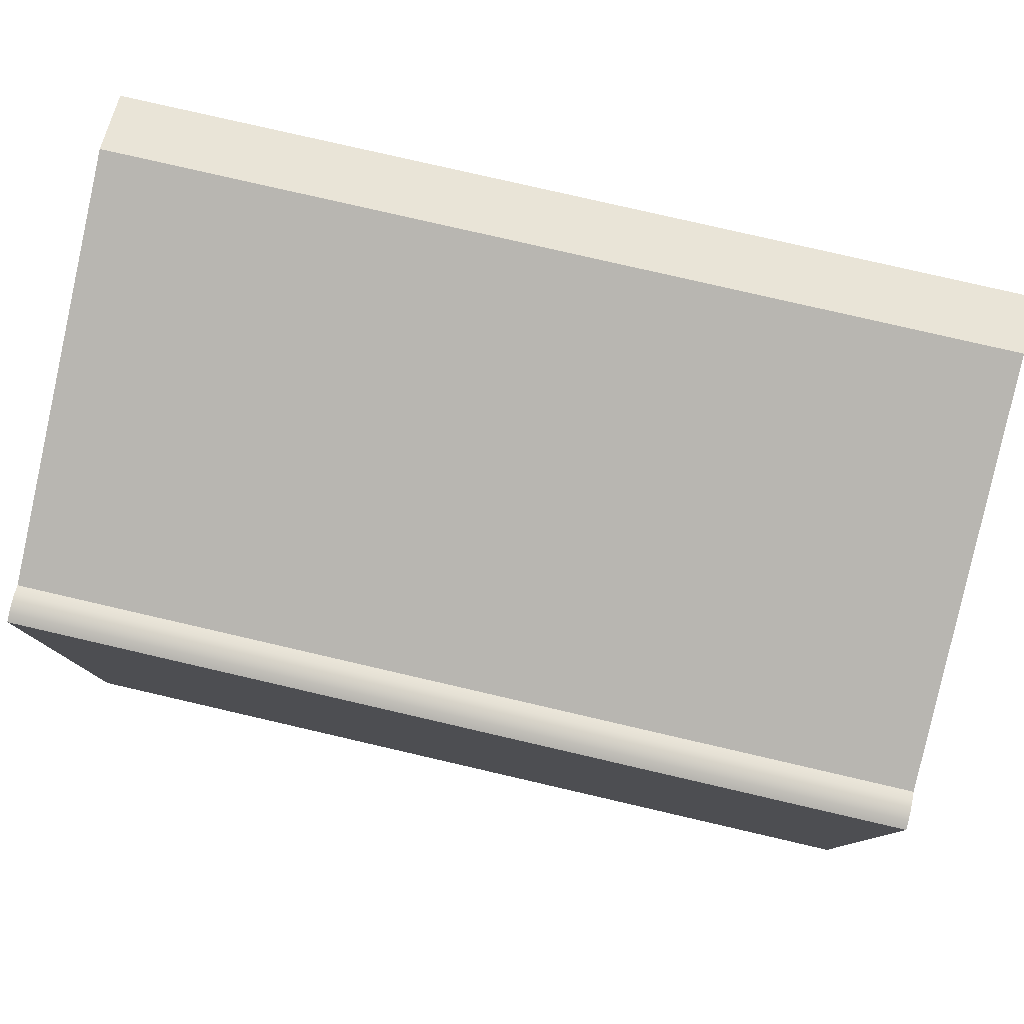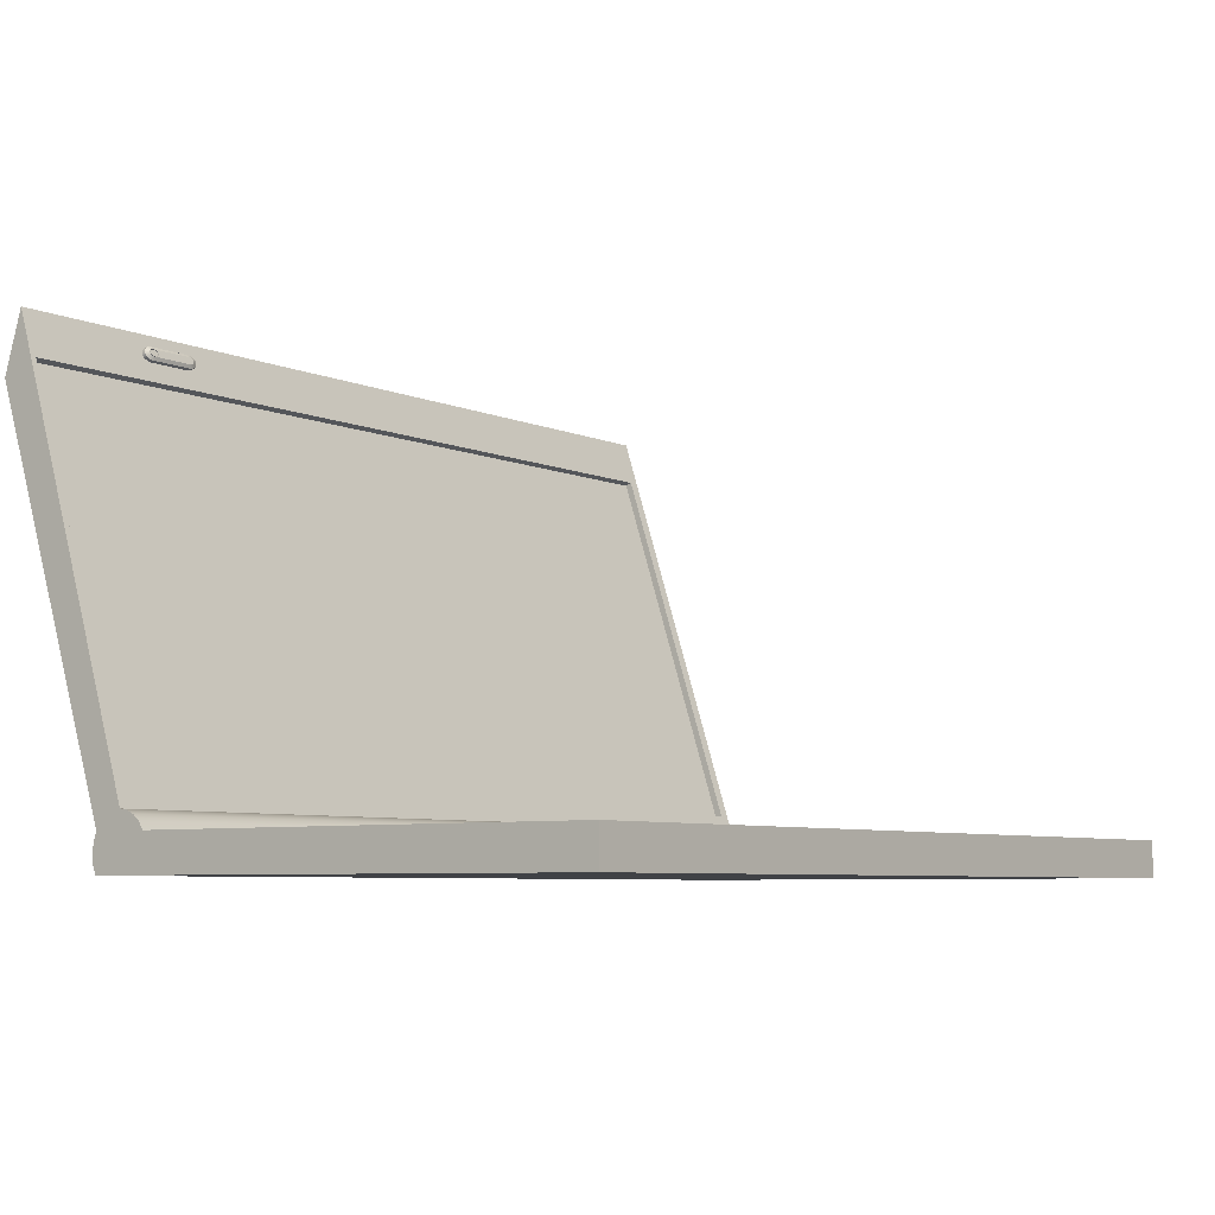
<metadata>
{"format":"obj","ext":"obj","renderer":"f3d","projection":"perspective","resolution":1024,"background":"white","views":[{"elev":79.3,"azim":13.0,"up":"+Z"},{"elev":-6.5,"azim":127.9,"up":"+Y"}]}
</metadata>
<code>
v -0.5587 -0.3398 -0.5033
v 0.1662 -0.3398 -0.064
v -0.5587 -0.3398 -0.064
v 0.1662 -0.3398 -0.1112
v 0.1662 -0.3398 -0.5033
v 0.1662 -0.3325 -0.06127
v -0.5587 -0.3094 -0.5033
v 0.1662 -0.3094 -0.1112
v -0.5587 -0.3325 -0.06127
v 0.1662 -0.3094 -0.5033
v 0.1662 -0.3246 -0.06036
v -0.5587 -0.3246 -0.06036
v 0.1662 -0.3168 -0.06127
v -0.5587 -0.3168 -0.06127
v -0.5587 -0.3094 -0.1112
v 0.1662 -0.3095 -0.064
v -0.5587 -0.3095 -0.064
v 0.1662 -0.3031 -0.1069
v 0.1662 -0.3032 -0.0683
v -0.5587 -0.2943 -0.08759
v -0.5587 -0.3031 -0.1069
v 0.1662 0.02228 0.04796
v -0.5587 0.02228 0.04796
v 0.1662 -0.2983 -0.1012
v 0.1662 -0.2984 -0.07395
v -0.5587 0.07322 0.03188
v -0.5587 -0.2983 -0.1012
v 0.1662 -0.2953 -0.08056
v 0.1662 0.07322 0.03188
v -0.5498 -0.2827 -0.08381
v -0.5587 -0.2953 -0.09468
v 0.1662 -0.2953 -0.09468
v 0.1662 -0.2943 -0.08759
v 0.04615 0.06202 0.02824
v -0.5498 0.03463 0.01934
v 0.1614 -0.2827 -0.08381
v 0.04826 0.06182 0.02819
v 0.00968 0.06202 0.02824
v 0.001663 0.05628 0.02637
v -0.5498 0.03234 0.02503
v 0.1614 -0.285 -0.07812
v 0.1614 0.03463 0.01934
v 0.04615 0.06316 0.02537
v 0.007584 0.0618 0.02814
v 0.001912 0.05775 0.02685
v 0.001969 0.05482 0.02589
v -0.5498 -0.285 -0.07812
v 0.1219 0.03234 0.02503
v 0.1614 0.03234 0.02503
v 0.05022 0.06126 0.028
v 0.04826 0.06297 0.02532
v 0.00968 0.06316 0.02537
v 0.005631 0.06122 0.028
v 0.002697 0.05912 0.02728
v 0.001663 0.05743 0.0235
v 0.002807 0.05347 0.02546
v 0.001969 0.05597 0.02302
v 0.0519 0.06036 0.02771
v 0.04805 0.05955 0.02422
v 0.04591 0.06115 0.02317
v 0.04539 0.05995 0.02431
v 0.009948 0.06115 0.02317
v 0.007584 0.06295 0.02532
v 0.003965 0.0603 0.02766
v 0.001912 0.0589 0.02398
v 0.004118 0.05231 0.02508
v 0.002807 0.05461 0.02259
v 0.04615 0.0507 0.02455
v 0.05319 0.05919 0.02733
v 0.05022 0.0624 0.02513
v 0.04873 0.05912 0.02407
v 0.04723 0.05985 0.02431
v 0.0473 0.06102 0.02312
v 0.04632 0.05998 0.02436
v 0.04451 0.05976 0.02427
v 0.007789 0.05202 0.02178
v 0.005631 0.06236 0.02513
v 0.002697 0.06027 0.02446
v 0.005377 0.05802 0.02216
v 0.005817 0.05142 0.02479
v 0.005545 0.05722 0.02187
v 0.04826 0.0509 0.0246
v 0.009895 0.0507 0.02455
v 0.054 0.05782 0.02685
v 0.05319 0.06033 0.02446
v 0.0519 0.0615 0.02484
v 0.04952 0.05797 0.02369
v 0.04924 0.05858 0.02388
v 0.0473 0.05873 0.02881
v 0.04474 0.06102 0.02312
v 0.04373 0.05941 0.02417
v 0.008589 0.06101 0.02312
v 0.009895 0.05185 0.02168
v 0.005817 0.05257 0.02192
v 0.003965 0.06145 0.02484
v 0.005516 0.05881 0.0224
v 0.007789 0.05088 0.0246
v 0.004118 0.05345 0.02221
v 0.005999 0.05649 0.02163
v 0.05022 0.05146 0.02479
v 0.04826 0.05204 0.02178
v 0.05428 0.05636 0.02642
v 0.054 0.05897 0.02403
v 0.05022 0.0526 0.02197
v 0.04927 0.06023 0.02288
v 0.04957 0.05732 0.0235
v 0.04836 0.06072 0.02302
v 0.04591 0.05886 0.02886
v 0.04836 0.05843 0.02872
v 0.04365 0.06067 0.02302
v 0.04474 0.05873 0.02881
v 0.04311 0.05893 0.02398
v 0.008704 0.05508 0.0212
v 0.04249 0.05772 0.0236
v 0.007631 0.05538 0.0213
v 0.007536 0.0607 0.02302
v 0.006631 0.0602 0.02283
v 0.005942 0.05956 0.02264
v 0.0519 0.05236 0.02508
v 0.04615 0.05185 0.02168
v 0.054 0.05489 0.02594
v 0.05428 0.0575 0.02355
v 0.0519 0.0535 0.02226
v 0.04997 0.05959 0.02264
v 0.05319 0.05468 0.02264
v 0.0506 0.05854 0.0223
v 0.04873 0.05968 0.02269
v 0.04833 0.0562 0.02154
v 0.04805 0.06011 0.02283
v 0.04755 0.05584 0.02144
v 0.04723 0.0604 0.02293
v 0.04666 0.05565 0.02135
v 0.04632 0.06054 0.02297
v 0.0473 0.0528 0.0269
v 0.04836 0.05311 0.027
v 0.04274 0.06014 0.02283
v 0.04365 0.05838 0.02872
v 0.04574 0.05562 0.02135
v 0.04539 0.06051 0.02293
v 0.04483 0.05575 0.02139
v 0.04451 0.06031 0.02288
v 0.04269 0.05835 0.02383
v 0.01011 0.05497 0.02116
v 0.04254 0.05708 0.0234
v 0.006712 0.05586 0.02144
v 0.05319 0.05353 0.02546
v 0.04755 0.05529 0.02283
v 0.0473 0.05509 0.0212
v 0.04836 0.0554 0.0213
v 0.04574 0.05506 0.02273
v 0.04591 0.05497 0.02116
v 0.054 0.05604 0.02307
v 0.05057 0.05806 0.02216
v 0.05041 0.05885 0.0224
v 0.04927 0.05589 0.02144
v 0.04927 0.05794 0.02857
v 0.04924 0.05914 0.0225
v 0.04895 0.05667 0.02168
v 0.04952 0.05852 0.0223
v 0.04937 0.05725 0.02187
v 0.04541 0.05274 0.0269
v 0.0466 0.05274 0.0269
v 0.04927 0.0536 0.02719
v 0.04208 0.05945 0.02259
v 0.04274 0.05784 0.02853
v 0.04427 0.05297 0.02695
v 0.04401 0.05605 0.02149
v 0.04373 0.05996 0.02278
v 0.04163 0.05784 0.02206
v 0.04282 0.05647 0.02321
v 0.04833 0.05564 0.02293
v 0.04666 0.05509 0.02273
v 0.0466 0.05503 0.02116
v 0.04937 0.05669 0.02326
v 0.04483 0.0552 0.02278
v 0.04997 0.05652 0.02163
v 0.04997 0.0573 0.02838
v 0.05041 0.05726 0.02187
v 0.04957 0.05788 0.02211
v 0.04169 0.05867 0.02235
v 0.04325 0.0534 0.02709
v 0.04332 0.05648 0.02163
v 0.04311 0.05948 0.02259
v 0.04188 0.05703 0.02183
v 0.04332 0.05592 0.02302
v 0.04541 0.05503 0.02116
v 0.04895 0.05612 0.02307
v 0.04401 0.05549 0.02288
v 0.05048 0.05851 0.0223
v 0.05041 0.05656 0.02814
v 0.04997 0.05423 0.02738
v 0.04427 0.05526 0.02125
v 0.04208 0.05716 0.02833
v 0.04243 0.054 0.02728
v 0.04325 0.05569 0.02139
v 0.04282 0.05702 0.02183
v 0.04269 0.05891 0.02245
v 0.04254 0.05763 0.02202
v 0.04249 0.05828 0.02221
v 0.04163 0.05728 0.02345
v 0.04243 0.05629 0.02159
v 0.05057 0.0575 0.02355
v 0.05041 0.05497 0.02762
v 0.04169 0.05637 0.02805
v 0.04188 0.05474 0.02752
v 0.04163 0.05555 0.02781
v 0.05057 0.05577 0.02786
v 0.05048 0.05622 0.028
g mesh1_mesh1-geometry
f 1 2 3
f 2 1 4
f 4 1 5
g mesh1_mesh1-geometry
f 3 2 1
f 4 1 2
f 2 3 6
f 1 7 3
f 5 1 4
f 4 2 8
f 9 6 3
f 6 8 2
f 9 3 7
f 7 1 10
f 5 10 1
f 5 4 10
f 8 10 4
f 6 9 11
f 11 8 6
f 12 9 7
f 10 8 7
f 12 11 9
f 13 8 11
f 14 12 7
f 15 7 8
f 12 14 11
f 16 8 13
f 13 11 14
f 17 14 7
f 15 17 7
f 8 18 15
f 19 8 16
f 16 13 17
f 14 17 13
f 15 20 17
f 21 15 18
f 18 8 19
f 16 22 19
f 16 17 22
f 23 17 20
f 21 20 15
f 18 24 21
f 25 18 19
f 25 19 22
f 23 22 17
f 26 23 20
f 27 20 21
f 27 21 24
f 24 18 25
f 28 25 22
f 22 23 29
f 26 29 23
f 20 30 26
f 31 20 27
f 24 32 27
f 28 24 25
f 33 28 22
f 29 33 22
f 26 34 29
f 30 35 26
f 30 20 36
f 31 32 20
f 31 27 32
f 32 24 28
f 33 32 28
f 29 36 33
f 37 29 34
f 38 34 26
f 35 39 26
f 40 30 35
f 35 30 40
f 20 33 36
f 30 41 36
f 36 41 30
f 33 20 32
f 36 29 42
f 42 29 37
f 34 43 37
f 34 38 43
f 44 38 26
f 39 45 26
f 39 35 46
f 30 40 47
f 47 40 30
f 35 48 40
f 40 48 35
f 41 30 47
f 47 30 41
f 49 36 41
f 41 36 49
f 36 49 42
f 42 49 36
f 50 42 37
f 51 37 43
f 52 43 38
f 38 44 52
f 53 44 26
f 45 54 26
f 39 55 45
f 46 35 56
f 46 57 39
f 40 47 48
f 48 35 49
f 49 35 48
f 41 49 47
f 49 35 42
f 42 35 49
f 58 42 50
f 37 51 50
f 43 59 51
f 60 51 43
f 52 61 43
f 62 43 52
f 63 52 44
f 44 53 63
f 64 53 26
f 54 64 26
f 45 65 54
f 65 45 55
f 55 39 57
f 56 35 66
f 56 67 46
f 57 46 67
f 48 47 49
f 35 42 68
f 69 42 58
f 50 70 58
f 70 50 51
f 59 71 51
f 72 59 43
f 51 60 73
f 43 62 60
f 61 74 43
f 75 61 52
f 63 62 52
f 63 76 52
f 77 63 53
f 53 64 77
f 54 78 64
f 78 54 65
f 55 57 65
f 79 65 55
f 57 79 55
f 66 35 80
f 56 66 67
f 57 67 78
f 67 81 57
f 68 42 82
f 83 35 68
f 84 42 69
f 69 58 85
f 86 58 70
f 51 87 70
f 73 70 51
f 71 88 51
f 74 72 43
f 60 89 73
f 62 90 60
f 91 75 52
f 62 63 92
f 76 93 52
f 94 76 63
f 77 94 63
f 77 92 63
f 95 77 64
f 95 64 78
f 65 57 78
f 96 78 65
f 65 79 96
f 79 57 81
f 80 35 97
f 66 80 98
f 98 67 66
f 78 67 95
f 81 67 99
f 82 42 100
f 82 101 68
f 97 35 83
f 83 68 93
f 102 42 84
f 84 69 103
f 86 85 58
f 85 103 69
f 70 104 86
f 70 105 86
f 106 70 87
f 88 87 51
f 70 73 107
f 89 60 108
f 109 73 89
f 90 62 110
f 111 60 90
f 112 91 52
f 113 62 92
f 93 114 52
f 93 76 83
f 93 113 76
f 76 94 97
f 76 115 94
f 98 94 77
f 92 77 116
f 95 98 77
f 117 77 95
f 118 95 78
f 78 96 118
f 81 96 79
f 80 97 94
f 94 98 80
f 67 98 95
f 98 99 67
f 99 118 81
f 100 42 119
f 100 104 82
f 120 68 101
f 101 82 104
f 97 83 76
f 120 93 68
f 102 121 42
f 102 84 122
f 103 122 84
f 86 123 85
f 86 124 85
f 85 125 103
f 85 126 103
f 104 123 86
f 106 104 70
f 105 70 107
f 124 86 105
f 73 109 107
f 127 128 129
f 129 128 127
f 129 130 131
f 131 130 129
f 131 132 133
f 133 132 131
f 60 111 108
f 134 89 108
f 135 109 89
f 110 62 136
f 137 90 110
f 90 137 111
f 133 138 139
f 139 138 133
f 139 140 141
f 141 140 139
f 142 112 52
f 143 62 113
f 113 92 115
f 114 142 52
f 114 93 144
f 113 93 143
f 115 76 113
f 145 94 115
f 94 145 98
f 77 117 116
f 115 92 116
f 95 118 117
f 81 118 96
f 99 98 145
f 99 117 118
f 119 42 146
f 119 123 100
f 104 100 123
f 120 101 147
f 148 120 101
f 101 104 106
f 149 101 104
f 93 120 150
f 151 93 120
f 146 42 121
f 121 102 152
f 122 152 102
f 122 103 152
f 103 153 122
f 123 125 85
f 154 85 124
f 125 152 103
f 126 85 154
f 155 104 123
f 107 156 105
f 156 124 105
f 156 107 109
f 157 158 127
f 127 158 157
f 159 160 157
f 157 160 159
f 127 158 128
f 128 158 127
f 129 128 130
f 130 128 129
f 131 130 132
f 132 130 131
f 133 132 138
f 138 132 133
f 161 108 111
f 135 89 134
f 134 108 162
f 163 109 135
f 136 62 164
f 165 110 136
f 110 165 137
f 166 111 137
f 139 138 140
f 140 138 139
f 141 140 167
f 167 140 141
f 141 167 168
f 168 167 141
f 169 62 143
f 144 93 170
f 93 151 143
f 115 116 145
f 145 116 117
f 145 117 99
f 119 146 123
f 147 101 171
f 172 120 147
f 120 148 173
f 101 149 148
f 174 101 106
f 104 155 149
f 150 120 172
f 175 93 150
f 120 173 151
f 146 121 125
f 152 125 121
f 153 152 122
f 153 103 154
f 125 123 146
f 176 123 125
f 177 154 124
f 178 125 152
f 123 176 155
f 124 156 177
f 160 159 179
f 179 159 160
f 163 156 109
f 157 160 158
f 158 160 157
f 162 108 161
f 161 111 166
f 134 149 135
f 162 148 134
f 135 155 163
f 164 62 180
f 164 165 136
f 181 137 165
f 166 137 181
f 168 167 182
f 182 167 168
f 168 182 183
f 183 182 168
f 180 62 169
f 143 184 169
f 170 93 185
f 151 186 143
f 171 101 187
f 148 162 173
f 149 134 148
f 187 101 174
f 155 135 149
f 188 93 175
f 186 151 173
f 152 153 178
f 153 154 189
f 125 178 176
f 154 177 190
f 191 155 176
f 191 177 156
f 191 156 163
f 186 162 161
f 192 161 166
f 155 191 163
f 180 193 164
f 165 164 193
f 181 165 194
f 195 166 181
f 183 182 196
f 196 182 183
f 183 196 197
f 197 196 183
f 197 198 199
f 199 198 197
f 200 180 169
f 143 201 184
f 184 200 169
f 185 93 188
f 197 196 198
f 198 196 197
f 143 186 192
f 162 186 173
f 202 178 153
f 190 189 154
f 189 202 153
f 203 176 178
f 203 190 177
f 176 203 191
f 203 177 191
f 161 192 186
f 166 195 192
f 193 180 204
f 194 165 193
f 201 181 194
f 181 201 195
f 200 204 180
f 143 195 201
f 201 205 184
f 184 206 200
f 143 192 195
f 207 178 202
f 189 190 208
f 208 202 189
f 178 207 203
f 203 208 190
f 205 193 204
f 194 193 205
f 205 201 194
f 204 200 206
f 206 184 205
f 202 208 207
f 208 203 207
f 205 204 206
g mesh1_mesh1-geometry
f 6 3 2
f 3 7 1
f 3 6 9
f 7 3 9
f 11 9 6
f 7 9 12
f 9 11 12
f 7 12 14
f 11 14 12
f 14 11 13
f 7 14 17
f 7 17 15
f 17 13 16
f 13 17 14
f 17 20 15
f 20 17 23
f 15 20 21
f 20 23 26
f 21 20 27
f 27 20 31
g mesh1_mesh1-geometry
f 8 2 4
f 2 8 6
f 10 1 7
f 1 10 5
f 10 4 5
f 4 10 8
f 6 8 11
f 11 8 13
f 13 8 16
f 15 18 8
f 16 8 19
f 18 15 21
f 19 8 18
f 19 22 16
f 21 24 18
f 19 18 25
f 22 19 25
f 24 21 27
f 25 18 24
f 22 25 28
f 26 30 20
f 27 32 24
f 25 24 28
f 22 28 33
f 22 33 29
f 29 34 26
f 26 35 30
f 36 20 30
f 20 32 31
f 32 27 31
f 28 24 32
f 28 32 33
f 33 36 29
f 34 29 37
f 26 34 38
f 26 39 35
f 36 33 20
f 32 20 33
f 42 29 36
f 37 29 42
f 37 43 34
f 43 38 34
f 26 38 44
f 26 45 39
f 46 35 39
f 37 42 50
f 43 37 51
f 38 43 52
f 52 44 38
f 26 44 53
f 26 54 45
f 45 55 39
f 56 35 46
f 39 57 46
f 50 42 58
f 50 51 37
f 51 59 43
f 43 51 60
f 43 61 52
f 52 43 62
f 44 52 63
f 63 53 44
f 26 53 64
f 26 64 54
f 54 65 45
f 55 45 65
f 57 39 55
f 66 35 56
f 46 67 56
f 67 46 57
f 68 42 35
f 58 42 69
f 58 70 50
f 51 50 70
f 51 71 59
f 43 59 72
f 73 60 51
f 60 62 43
f 43 74 61
f 52 61 75
f 52 62 63
f 52 76 63
f 53 63 77
f 77 64 53
f 64 78 54
f 65 54 78
f 65 57 55
f 55 65 79
f 55 79 57
f 80 35 66
f 67 66 56
f 78 67 57
f 57 81 67
f 82 42 68
f 68 35 83
f 69 42 84
f 85 58 69
f 70 58 86
f 70 87 51
f 51 70 73
f 51 88 71
f 43 72 74
f 73 89 60
f 60 90 62
f 52 75 91
f 92 63 62
f 52 93 76
f 63 76 94
f 63 94 77
f 63 92 77
f 64 77 95
f 78 64 95
f 78 57 65
f 65 78 96
f 96 79 65
f 81 57 79
f 97 35 80
f 98 80 66
f 66 67 98
f 95 67 78
f 99 67 81
f 100 42 82
f 68 101 82
f 83 35 97
f 93 68 83
f 84 42 102
f 103 69 84
f 58 85 86
f 69 103 85
f 86 104 70
f 86 105 70
f 87 70 106
f 51 87 88
f 107 73 70
f 108 60 89
f 89 73 109
f 110 62 90
f 90 60 111
f 52 91 112
f 92 62 113
f 52 114 93
f 83 76 93
f 76 113 93
f 97 94 76
f 94 115 76
f 77 94 98
f 116 77 92
f 77 98 95
f 95 77 117
f 78 95 118
f 118 96 78
f 79 96 81
f 94 97 80
f 80 98 94
f 95 98 67
f 67 99 98
f 81 118 99
f 119 42 100
f 82 104 100
f 101 68 120
f 104 82 101
f 76 83 97
f 68 93 120
f 42 121 102
f 122 84 102
f 84 122 103
f 85 123 86
f 85 124 86
f 103 125 85
f 103 126 85
f 86 123 104
f 70 104 106
f 107 70 105
f 105 86 124
f 107 109 73
f 108 111 60
f 108 89 134
f 89 109 135
f 136 62 110
f 110 90 137
f 111 137 90
f 52 112 142
f 113 62 143
f 115 92 113
f 52 142 114
f 144 93 114
f 143 93 113
f 113 76 115
f 115 94 145
f 98 145 94
f 116 117 77
f 116 92 115
f 117 118 95
f 96 118 81
f 145 98 99
f 118 117 99
f 146 42 119
f 100 123 119
f 123 100 104
f 147 101 120
f 101 120 148
f 106 104 101
f 104 101 149
f 150 120 93
f 120 93 151
f 121 42 146
f 152 102 121
f 102 152 122
f 152 103 122
f 122 153 103
f 85 125 123
f 124 85 154
f 103 152 125
f 154 85 126
f 123 104 155
f 105 156 107
f 105 124 156
f 109 107 156
f 111 108 161
f 134 89 135
f 162 108 134
f 135 109 163
f 164 62 136
f 136 110 165
f 137 165 110
f 137 111 166
f 143 62 169
f 170 93 144
f 143 151 93
f 145 116 115
f 117 116 145
f 99 117 145
f 123 146 119
f 171 101 147
f 147 120 172
f 173 148 120
f 148 149 101
f 106 101 174
f 149 155 104
f 172 120 150
f 150 93 175
f 151 173 120
f 125 121 146
f 121 125 152
f 122 152 153
f 154 103 153
f 146 123 125
f 125 123 176
f 124 154 177
f 152 125 178
f 155 176 123
f 177 156 124
f 109 156 163
f 161 108 162
f 166 111 161
f 135 149 134
f 134 148 162
f 163 155 135
f 180 62 164
f 136 165 164
f 165 137 181
f 181 137 166
f 169 62 180
f 169 184 143
f 185 93 170
f 143 186 151
f 187 101 171
f 173 162 148
f 148 134 149
f 174 101 187
f 149 135 155
f 175 93 188
f 173 151 186
f 178 153 152
f 189 154 153
f 176 178 125
f 190 177 154
f 176 155 191
f 156 177 191
f 163 156 191
f 161 162 186
f 166 161 192
f 163 191 155
f 164 193 180
f 193 164 165
f 194 165 181
f 181 166 195
f 169 180 200
f 184 201 143
f 169 200 184
f 188 93 185
f 192 186 143
f 173 186 162
f 153 178 202
f 154 189 190
f 153 202 189
f 178 176 203
f 177 190 203
f 191 203 176
f 191 177 203
f 186 192 161
f 192 195 166
f 204 180 193
f 193 165 194
f 194 181 201
f 195 201 181
f 180 204 200
f 201 195 143
f 184 205 201
f 200 206 184
f 195 192 143
f 202 178 207
f 208 190 189
f 189 202 208
f 203 207 178
f 190 208 203
f 204 193 205
f 205 193 194
f 194 201 205
f 206 200 204
f 205 184 206
f 207 208 202
f 207 203 208
f 206 204 205
g mesh1_mesh1-geometry
f 7 8 10
f 8 7 15
g mesh1_mesh1-geometry
f 22 17 16
f 17 22 23
g mesh1_mesh1-geometry
f 29 23 22
f 23 29 26
g mesh1_mesh1-geometry
f 48 47 40
f 47 49 41
f 49 47 48
g mesh1_mesh1-geometry
f 71 129 59
f 59 129 71
f 59 131 72
f 72 131 59
f 133 61 74
f 74 61 133
f 139 75 61
f 61 75 139
f 157 71 88
f 88 71 157
f 129 71 127
f 127 71 129
f 131 59 129
f 129 59 131
f 133 72 131
f 131 72 133
f 72 133 74
f 74 133 72
f 61 133 139
f 139 133 61
f 75 139 141
f 141 139 75
f 141 91 75
f 75 91 141
f 179 87 106
f 106 87 179
f 159 88 87
f 87 88 159
f 71 157 127
f 127 157 71
f 88 159 157
f 157 159 88
f 91 141 168
f 168 141 91
f 168 112 91
f 91 112 168
f 87 179 159
f 159 179 87
f 106 160 179
f 179 160 106
f 112 168 183
f 183 168 112
f 112 197 142
f 142 197 112
f 142 199 114
f 114 199 142
f 114 198 144
f 144 198 114
f 160 106 174
f 174 106 160
f 158 171 128
f 128 171 158
f 128 147 130
f 130 147 128
f 130 172 132
f 132 172 130
f 132 150 138
f 138 150 132
f 150 140 138
f 138 140 150
f 175 167 140
f 140 167 175
f 197 112 183
f 183 112 197
f 199 142 197
f 197 142 199
f 198 114 199
f 199 114 198
f 144 196 170
f 170 196 144
f 196 144 198
f 198 144 196
f 147 128 171
f 171 128 147
f 172 130 147
f 147 130 172
f 150 132 172
f 172 132 150
f 140 150 175
f 175 150 140
f 174 158 160
f 160 158 174
f 171 158 187
f 187 158 171
f 167 175 188
f 188 175 167
f 188 182 167
f 167 182 188
f 170 182 185
f 185 182 170
f 182 170 196
f 196 170 182
f 158 174 187
f 187 174 158
f 182 188 185
f 185 188 182
g mesh2_mesh2-geometry
l 126 189
g mesh3_mesh3-geometry
l 202 200
g mesh4_mesh4-geometry
l 129 127
l 131 129
l 127 157
l 133 131
l 157 159
l 139 133
l 159 179
l 141 139
l 179 160
l 168 141
l 160 158
l 183 168
l 158 128
l 197 183
l 128 130
l 199 197
l 130 132
l 198 199
l 132 138
l 196 198
l 138 140
l 182 196
l 140 167
l 167 182
g mesh5_mesh5-geometry
l 40 47
l 35 40
l 48 40
l 47 41
l 30 47
l 49 48
l 41 49
l 36 41
l 42 49

</code>
